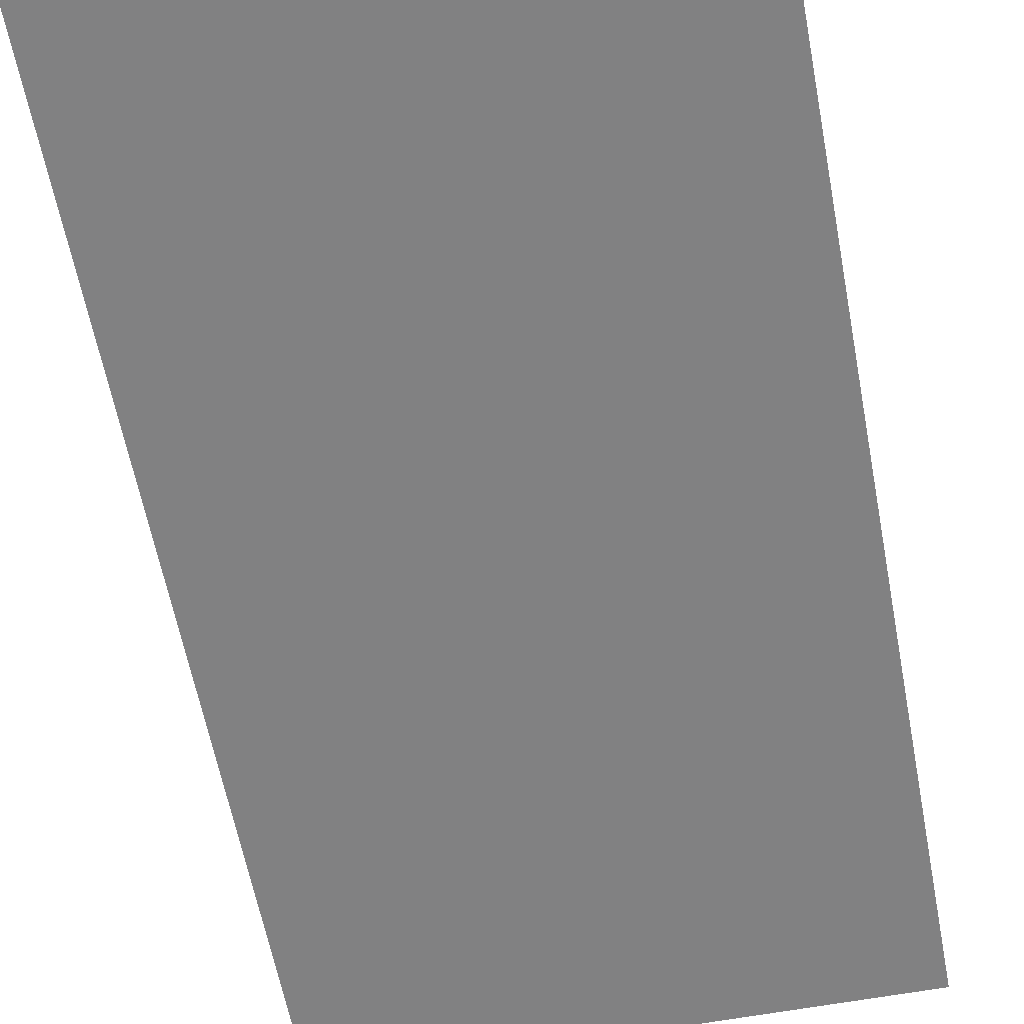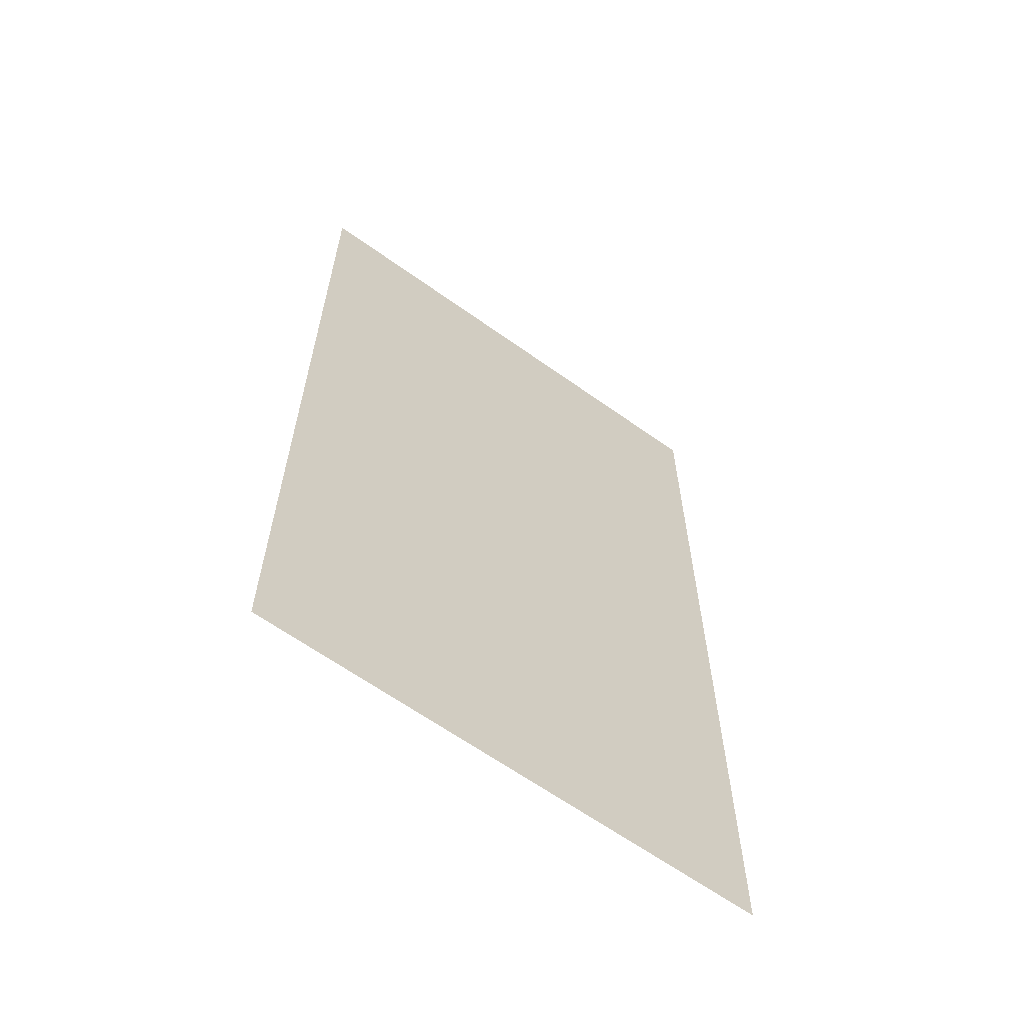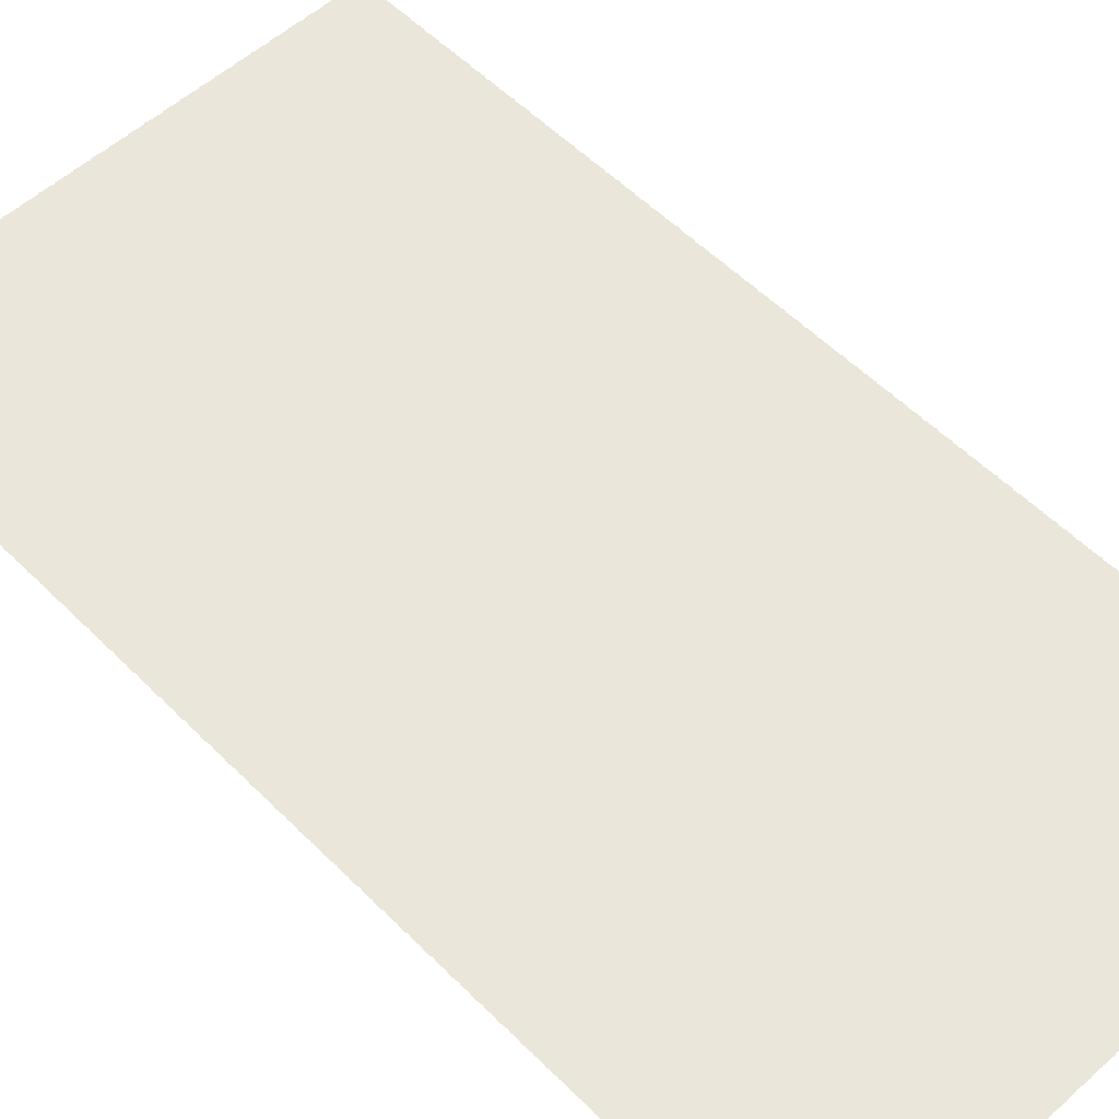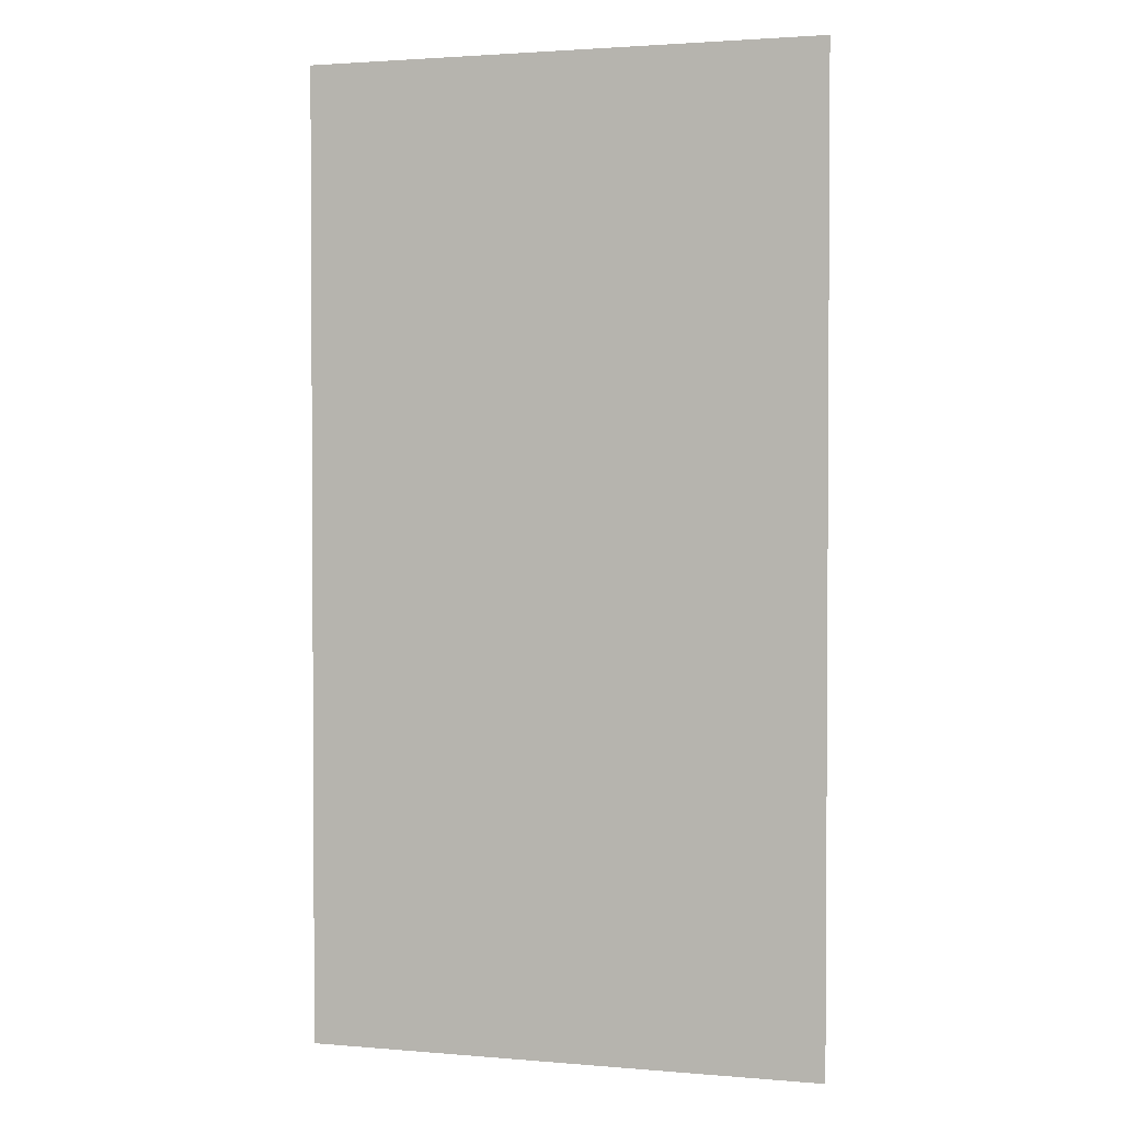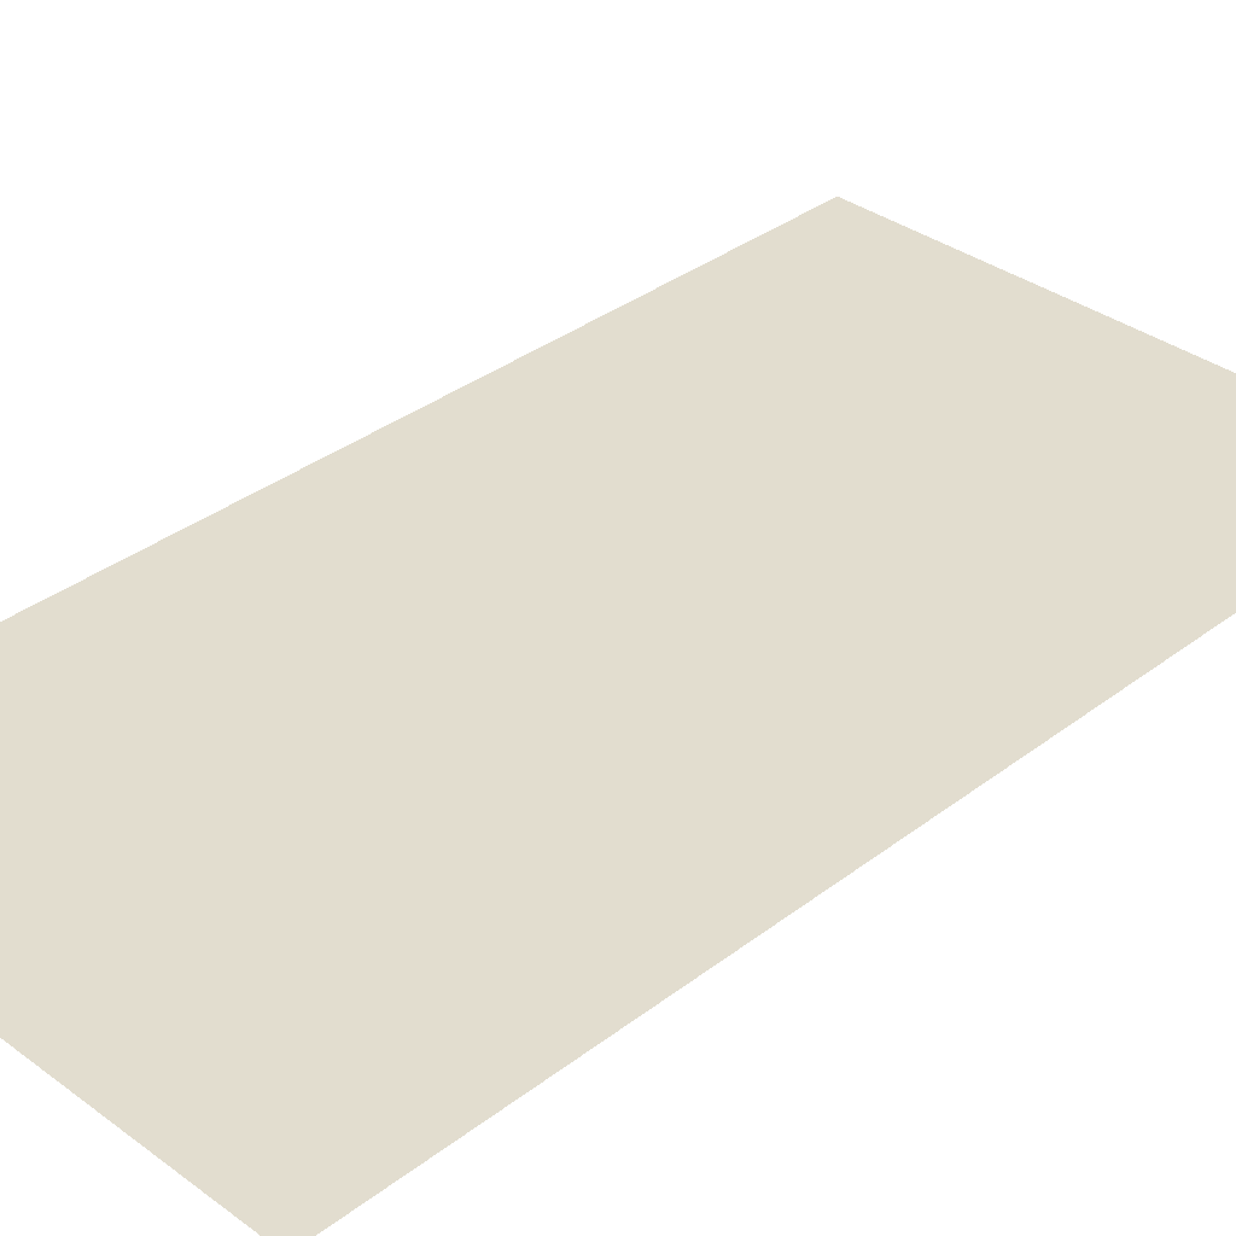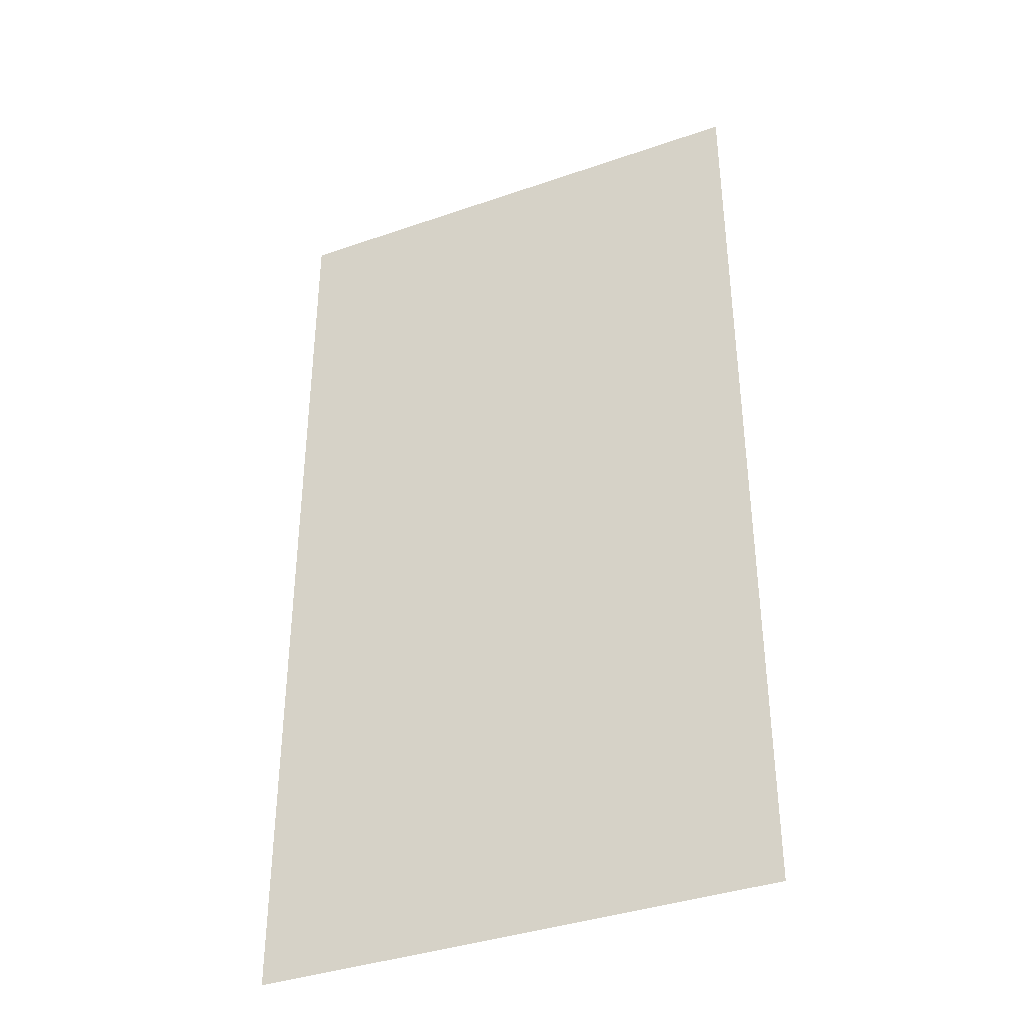
<metadata>
{"format":"obj","ext":"obj","renderer":"f3d","projection":"perspective","resolution":1024,"background":"white","views":[{"elev":-60.5,"azim":-169.3,"up":"+Y"},{"elev":-63.7,"azim":144.2,"up":"+Z"},{"elev":54.9,"azim":-43.6,"up":"+Y"},{"elev":2.1,"azim":16.9,"up":"+Z"},{"elev":34.8,"azim":-135.5,"up":"+Y"},{"elev":-38.1,"azim":-156.2,"up":"+Z"}]}
</metadata>
<code>
g iceCaveIceFloor
v -7.801 -0.02802 14.69
v -7.801 -0.02802 -14.69
v 7.801 -0.02802 -14.69
v 7.801 -0.02802 14.69
g iceCaveIceFloor_0
f 3 2 1
f 4 3 1

</code>
